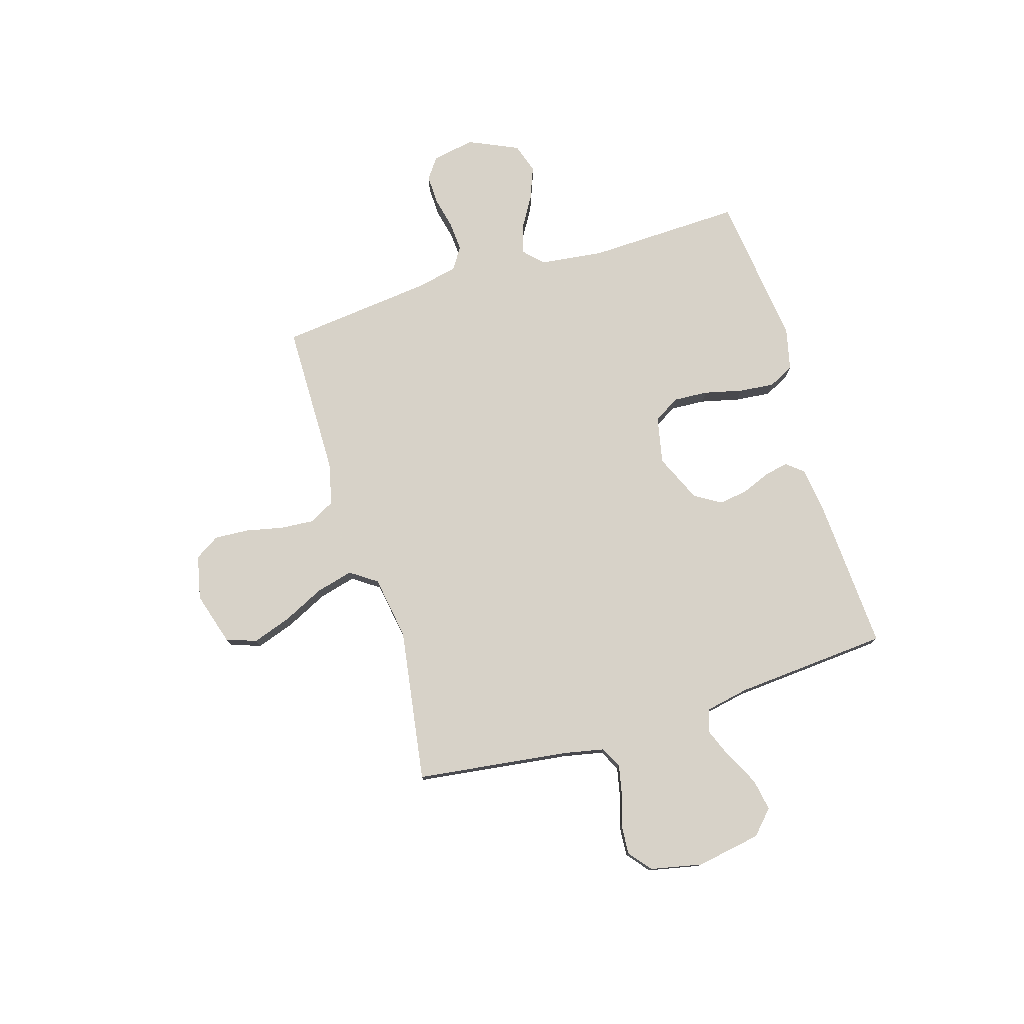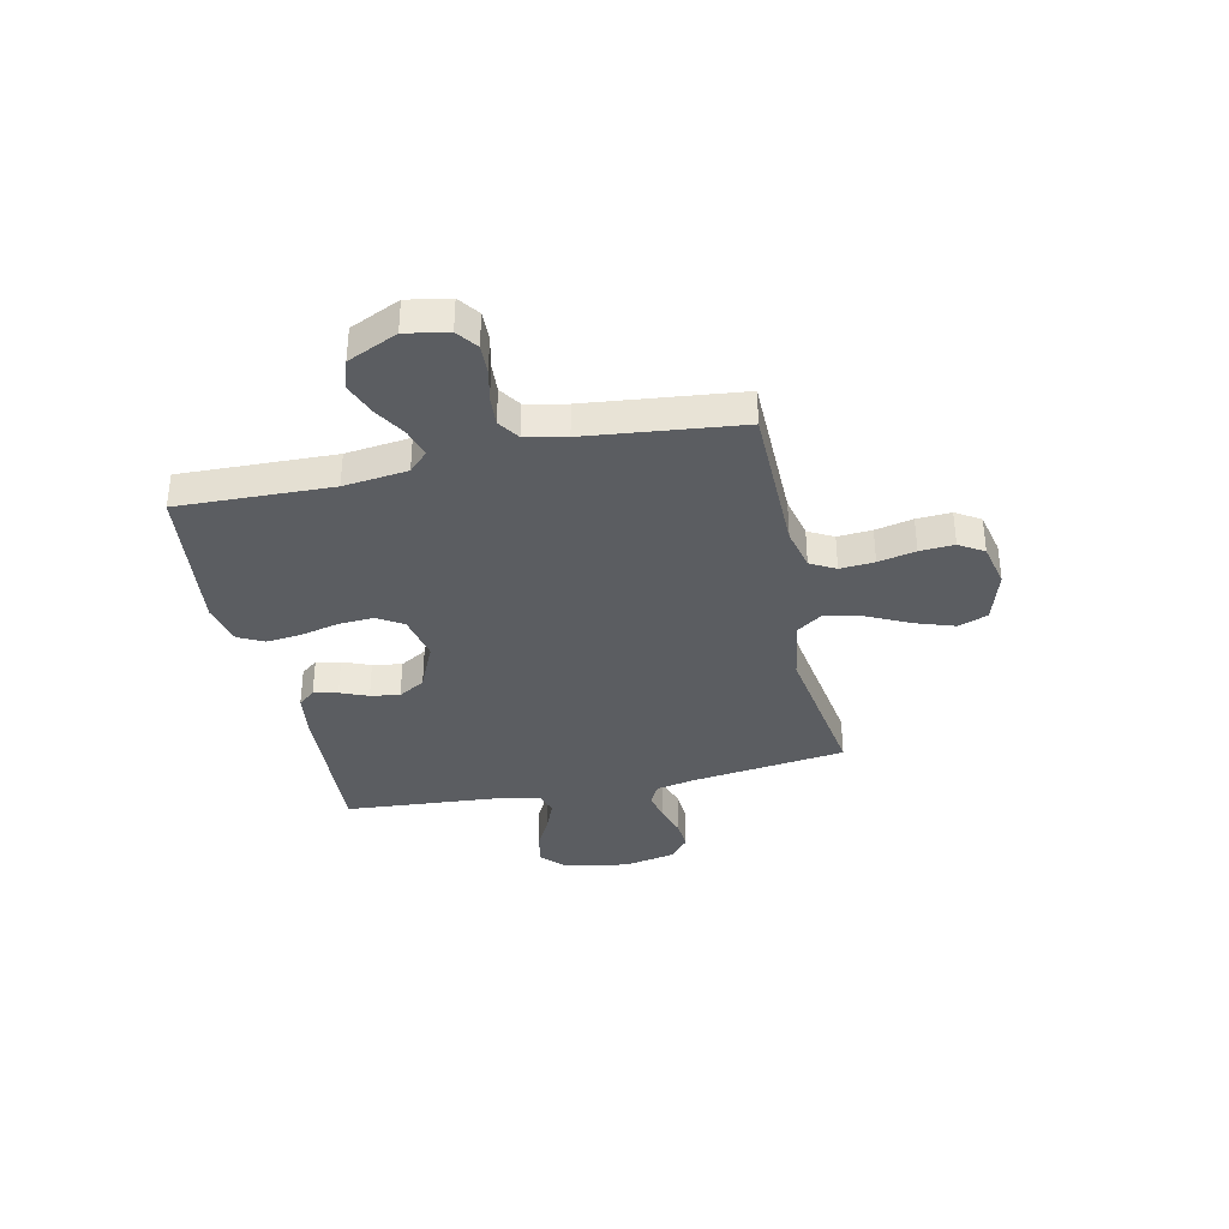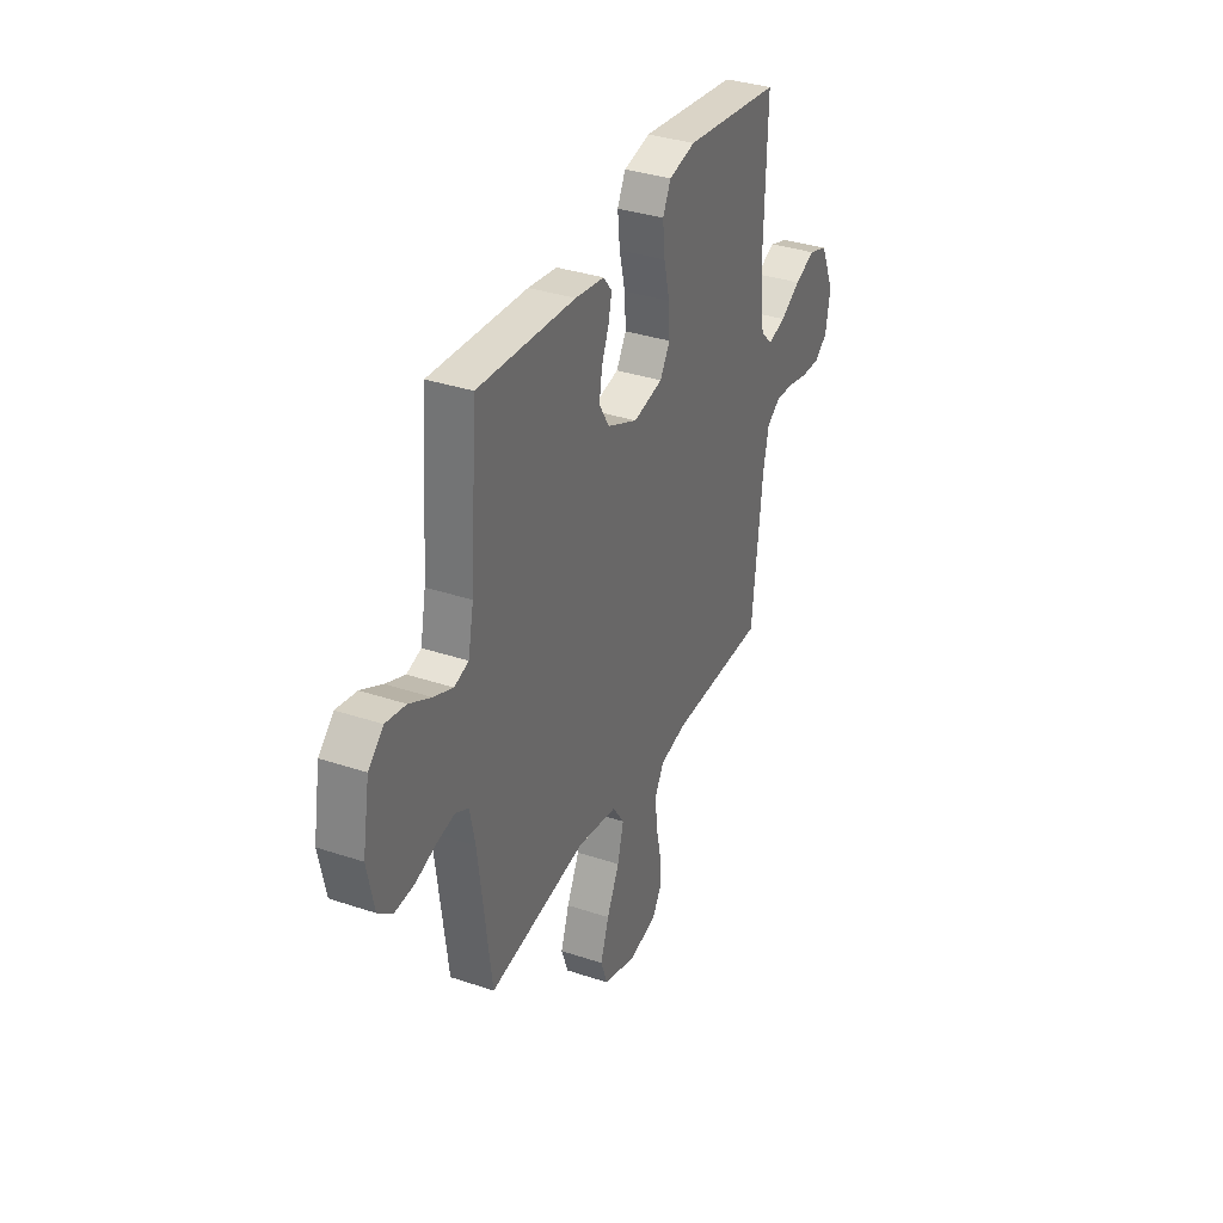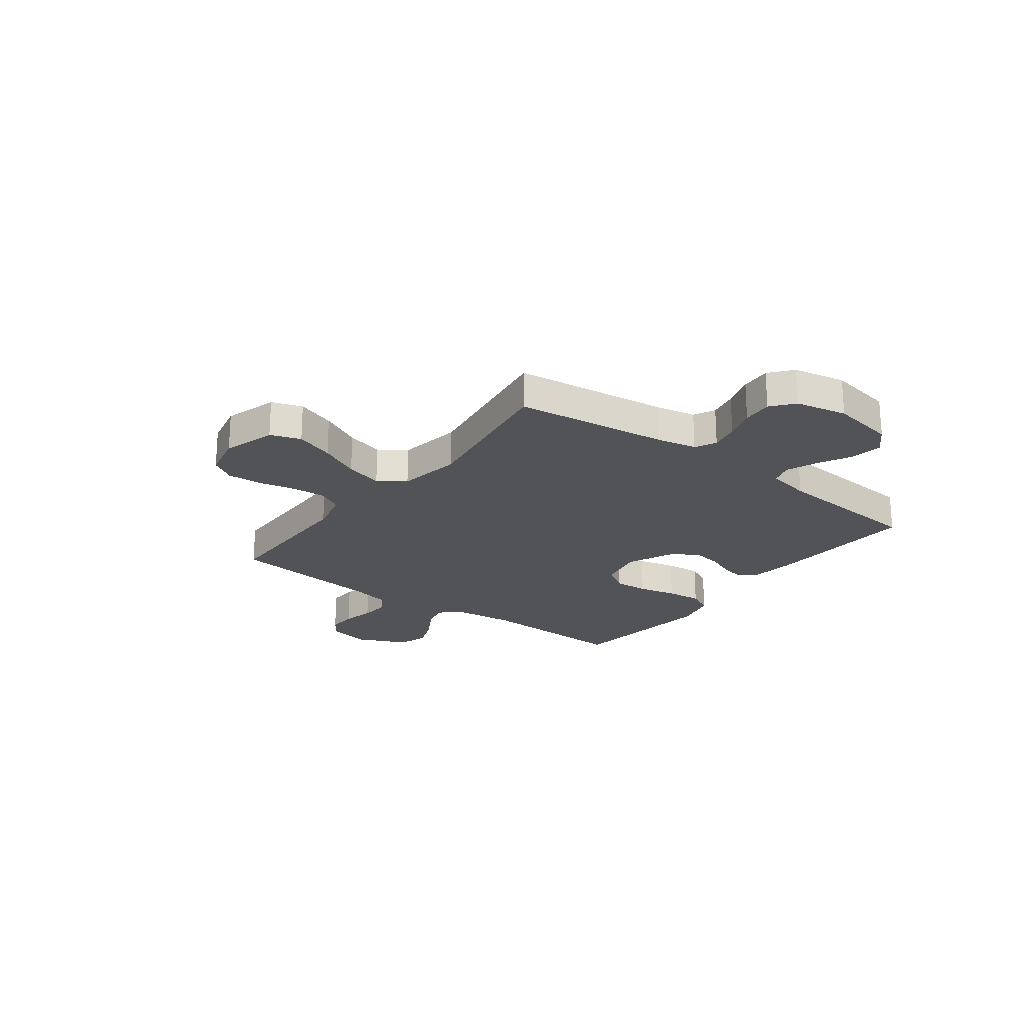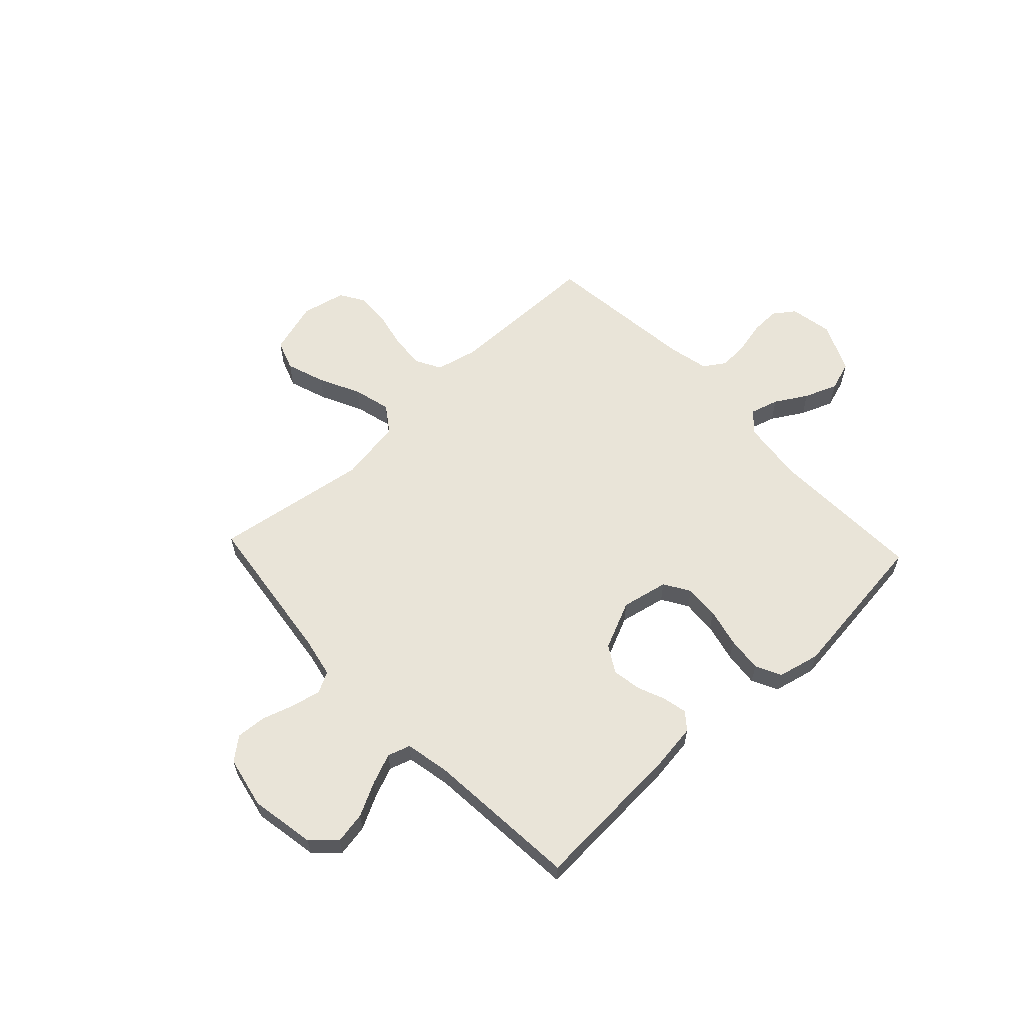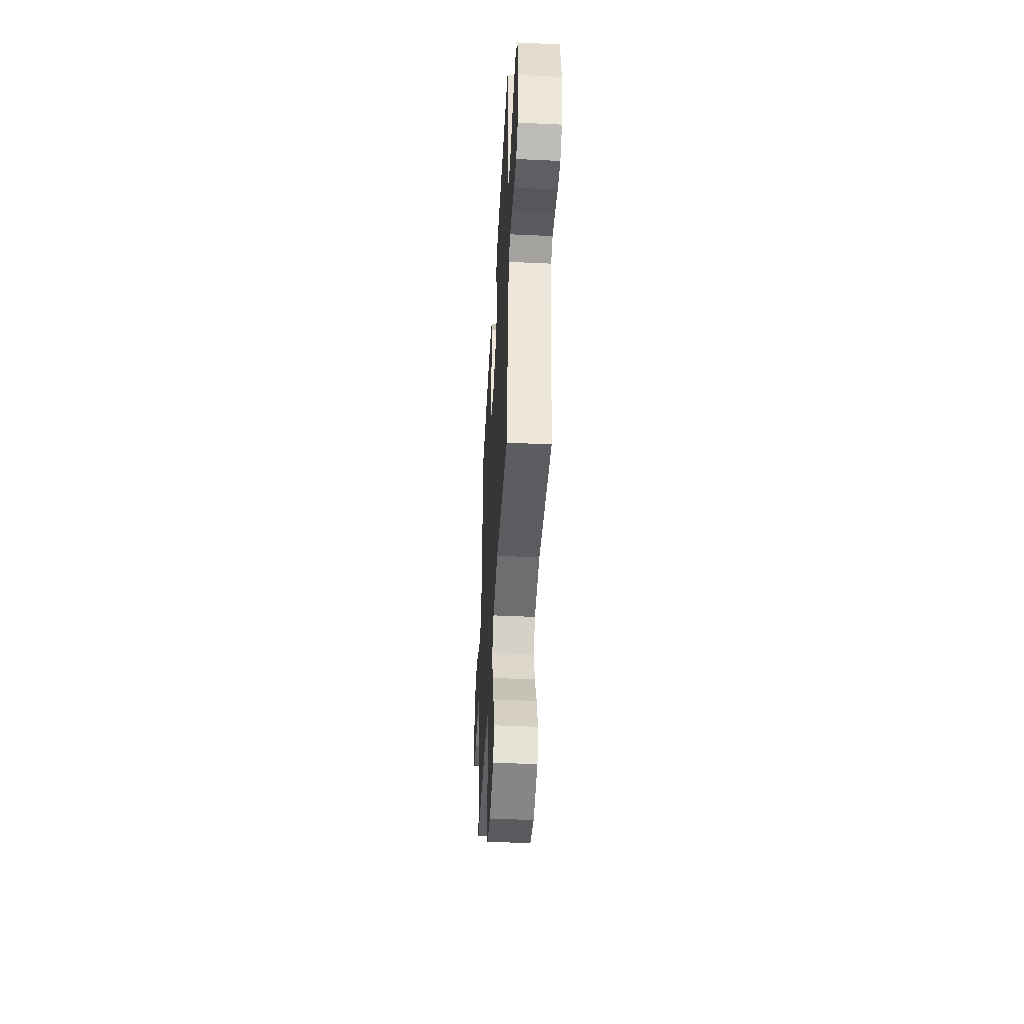
<metadata>
{"format":"obj","ext":"obj","renderer":"f3d","projection":"perspective","resolution":1024,"background":"white","views":[{"elev":77.3,"azim":-106.9,"up":"+Y"},{"elev":-35.7,"azim":102.3,"up":"+Y"},{"elev":34.7,"azim":-65.8,"up":"+Z"},{"elev":-22.4,"azim":-127.1,"up":"+Y"},{"elev":60.0,"azim":-43.2,"up":"+Y"},{"elev":-45.2,"azim":-93.1,"up":"+Z"}]}
</metadata>
<code>
v -0.5 0.07 -0.5
v -0.539 0.07 -0.2
v -0.555 0.07 -0.122
v -0.596 0.07 -0.101
v -0.653 0.07 -0.113
v -0.715 0.07 -0.133
v -0.774 0.07 -0.137
v -0.818 0.07 -0.101
v -0.839 0.07 0
v -0.817 0.07 0.126
v -0.771 0.07 0.169
v -0.709 0.07 0.158
v -0.643 0.07 0.124
v -0.584 0.07 0.1
v -0.54 0.07 0.114
v -0.523 0.07 0.2
v -0.5 0.07 0.5
v -0.2 0.07 0.483
v -0.111 0.07 0.471
v -0.084 0.07 0.438
v -0.094 0.07 0.391
v -0.116 0.07 0.337
v -0.125 0.07 0.28
v -0.094 0.07 0.228
v 0 0.07 0.186
v 0.091 0.07 0.205
v 0.122 0.07 0.255
v 0.118 0.07 0.323
v 0.1 0.07 0.398
v 0.093 0.07 0.467
v 0.118 0.07 0.517
v 0.2 0.07 0.536
v 0.5 0.07 0.5
v 0.491 0.07 0.2
v 0.506 0.07 0.075
v 0.543 0.07 0.038
v 0.598 0.07 0.054
v 0.66 0.07 0.091
v 0.724 0.07 0.116
v 0.782 0.07 0.097
v 0.826 0.07 0
v 0.811 0.07 -0.083
v 0.77 0.07 -0.113
v 0.712 0.07 -0.111
v 0.65 0.07 -0.097
v 0.592 0.07 -0.093
v 0.55 0.07 -0.121
v 0.533 0.07 -0.2
v 0.5 0.07 -0.5
v 0.2 0.07 -0.503
v 0.118 0.07 -0.522
v 0.091 0.07 -0.571
v 0.096 0.07 -0.638
v 0.112 0.07 -0.711
v 0.116 0.07 -0.778
v 0.086 0.07 -0.826
v 0 0.07 -0.845
v -0.103 0.07 -0.814
v -0.124 0.07 -0.755
v -0.098 0.07 -0.679
v -0.059 0.07 -0.599
v -0.04 0.07 -0.526
v -0.076 0.07 -0.474
v -0.2 0.07 -0.454
v -0.5 0 -0.5
v -0.539 0 -0.2
v -0.555 0 -0.122
v -0.596 0 -0.101
v -0.653 0 -0.113
v -0.715 0 -0.133
v -0.774 0 -0.137
v -0.818 0 -0.101
v -0.839 0 0
v -0.817 0 0.126
v -0.771 0 0.169
v -0.709 0 0.158
v -0.643 0 0.124
v -0.584 0 0.1
v -0.54 0 0.114
v -0.523 0 0.2
v -0.5 0 0.5
v -0.2 0 0.483
v -0.111 0 0.471
v -0.084 0 0.438
v -0.094 0 0.391
v -0.116 0 0.337
v -0.125 0 0.28
v -0.094 0 0.228
v 0 0 0.186
v 0.091 0 0.205
v 0.122 0 0.255
v 0.118 0 0.323
v 0.1 0 0.398
v 0.093 0 0.467
v 0.118 0 0.517
v 0.2 0 0.536
v 0.5 0 0.5
v 0.491 0 0.2
v 0.506 0 0.075
v 0.543 0 0.038
v 0.598 0 0.054
v 0.66 0 0.091
v 0.724 0 0.116
v 0.782 0 0.097
v 0.826 0 0
v 0.811 0 -0.083
v 0.77 0 -0.113
v 0.712 0 -0.111
v 0.65 0 -0.097
v 0.592 0 -0.093
v 0.55 0 -0.121
v 0.533 0 -0.2
v 0.5 0 -0.5
v 0.2 0 -0.503
v 0.118 0 -0.522
v 0.091 0 -0.571
v 0.096 0 -0.638
v 0.112 0 -0.711
v 0.116 0 -0.778
v 0.086 0 -0.826
v 0 0 -0.845
v -0.103 0 -0.814
v -0.124 0 -0.755
v -0.098 0 -0.679
v -0.059 0 -0.599
v -0.04 0 -0.526
v -0.076 0 -0.474
v -0.2 0 -0.454
f 58 59 60 61
f 58 61 62
f 57 58 62
f 56 57 62
f 53 54 55 56
f 52 53 56 62
f 51 52 62 63
f 48 49 50
f 47 48 50 51
f 42 43 44 45
f 42 45 46
f 41 42 46
f 40 41 46
f 37 38 39 40
f 36 37 40 46
f 35 36 46 47
f 31 32 33 34
f 31 34 35
f 28 29 30 31
f 27 28 31 35
f 26 27 35 47
f 19 20 21 22
f 19 22 23
f 16 17 18 19
f 15 16 19 23
f 10 11 12 13
f 10 13 14
f 9 10 14
f 8 9 14 15
f 5 6 7 8
f 4 5 8 15
f 64 1 2
f 63 64 2 3
f 25 26 47 51
f 24 25 51 63
f 23 24 63 3
f 3 4 15 23
f 125 124 123 122
f 126 125 122
f 126 122 121
f 126 121 120
f 120 119 118 117
f 126 120 117 116
f 127 126 116 115
f 114 113 112
f 115 114 112 111
f 109 108 107 106
f 110 109 106
f 110 106 105
f 110 105 104
f 104 103 102 101
f 110 104 101 100
f 111 110 100 99
f 98 97 96 95
f 99 98 95
f 95 94 93 92
f 99 95 92 91
f 111 99 91 90
f 86 85 84 83
f 87 86 83
f 83 82 81 80
f 87 83 80 79
f 77 76 75 74
f 78 77 74
f 78 74 73
f 79 78 73 72
f 72 71 70 69
f 79 72 69 68
f 66 65 128
f 67 66 128 127
f 115 111 90 89
f 127 115 89 88
f 67 127 88 87
f 87 79 68 67
f 1 65 66 2
f 2 66 67 3
f 3 67 68 4
f 4 68 69 5
f 5 69 70 6
f 6 70 71 7
f 7 71 72 8
f 8 72 73 9
f 9 73 74 10
f 10 74 75 11
f 11 75 76 12
f 12 76 77 13
f 13 77 78 14
f 14 78 79 15
f 15 79 80 16
f 16 80 81 17
f 17 81 82 18
f 18 82 83 19
f 19 83 84 20
f 20 84 85 21
f 21 85 86 22
f 22 86 87 23
f 23 87 88 24
f 24 88 89 25
f 25 89 90 26
f 26 90 91 27
f 27 91 92 28
f 28 92 93 29
f 29 93 94 30
f 30 94 95 31
f 31 95 96 32
f 32 96 97 33
f 33 97 98 34
f 34 98 99 35
f 35 99 100 36
f 36 100 101 37
f 37 101 102 38
f 38 102 103 39
f 39 103 104 40
f 40 104 105 41
f 41 105 106 42
f 42 106 107 43
f 43 107 108 44
f 44 108 109 45
f 45 109 110 46
f 46 110 111 47
f 47 111 112 48
f 48 112 113 49
f 49 113 114 50
f 50 114 115 51
f 51 115 116 52
f 52 116 117 53
f 53 117 118 54
f 54 118 119 55
f 55 119 120 56
f 56 120 121 57
f 57 121 122 58
f 58 122 123 59
f 59 123 124 60
f 60 124 125 61
f 61 125 126 62
f 62 126 127 63
f 63 127 128 64
f 64 128 65 1

</code>
